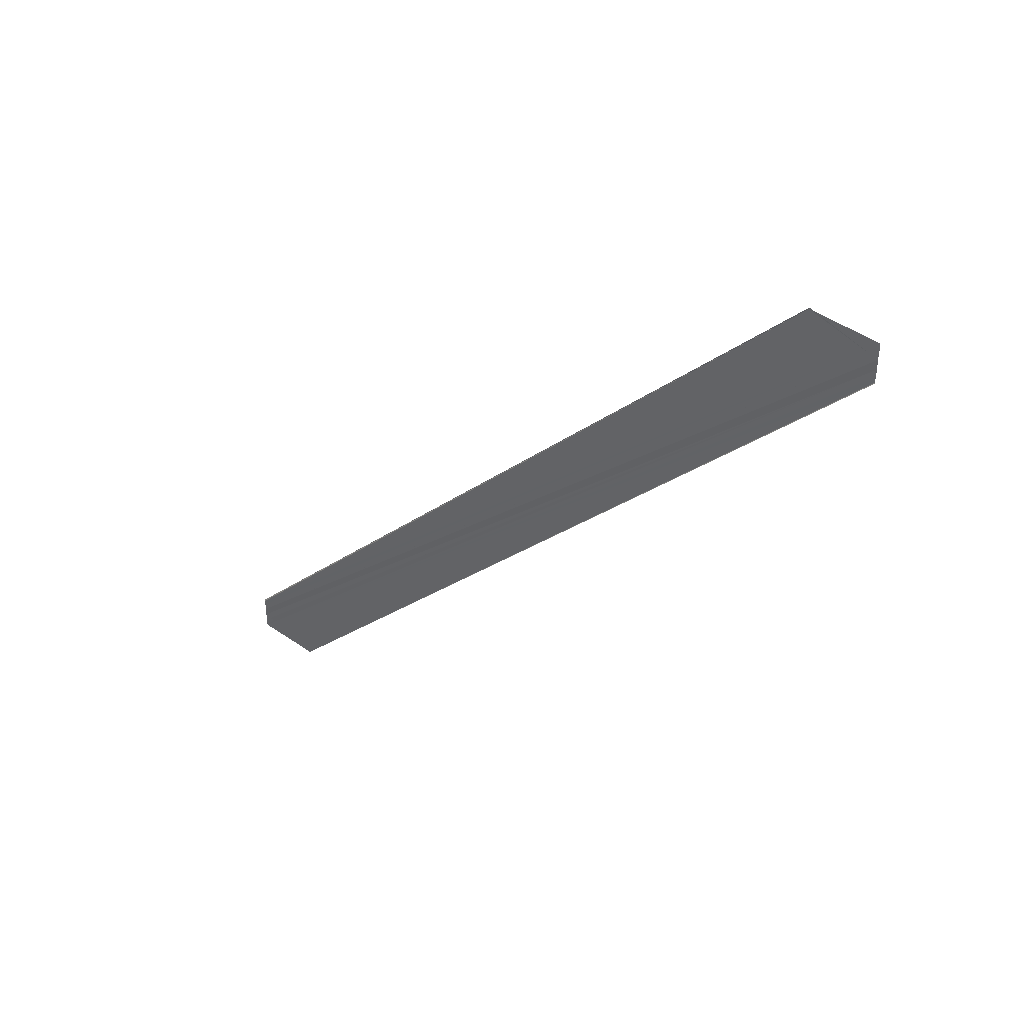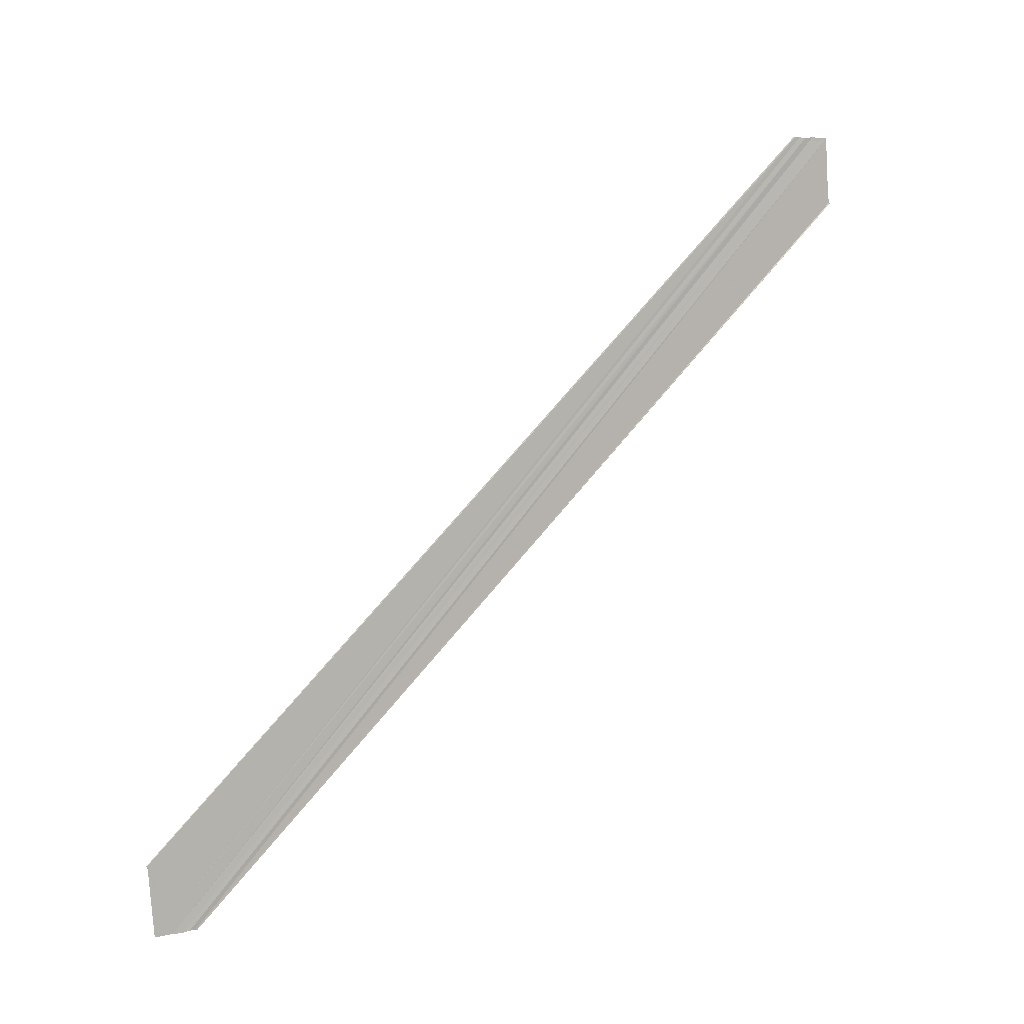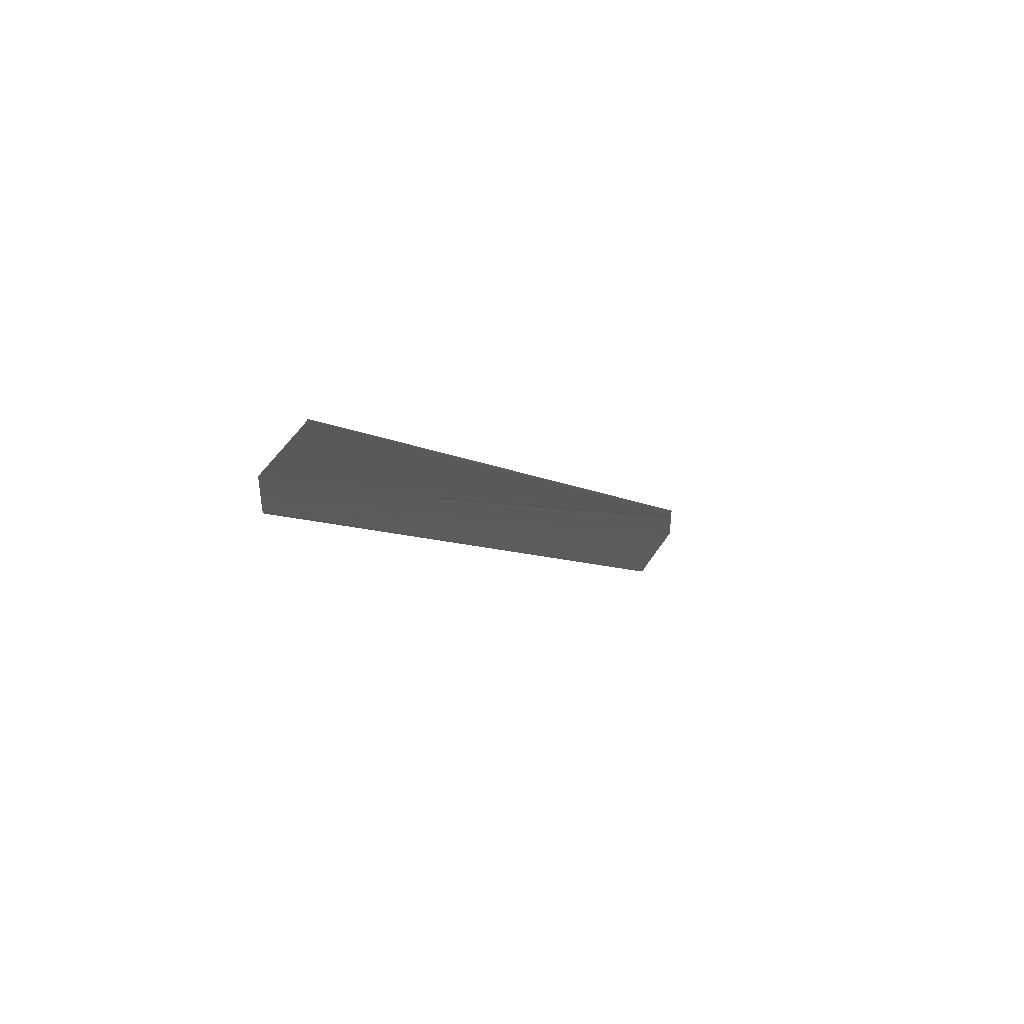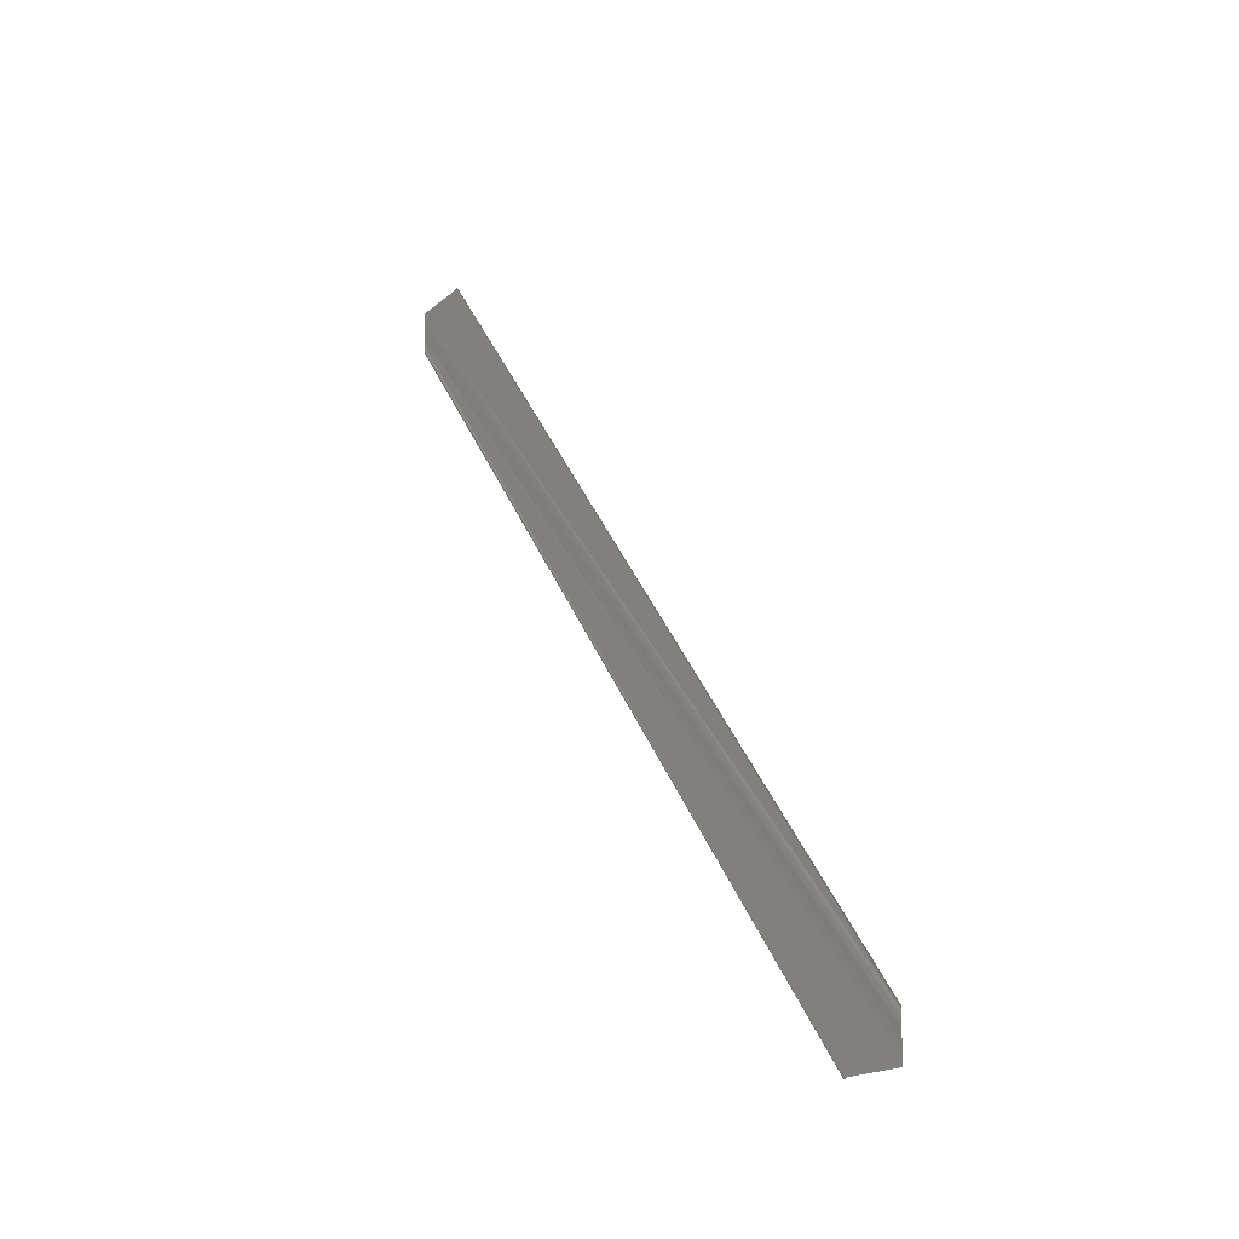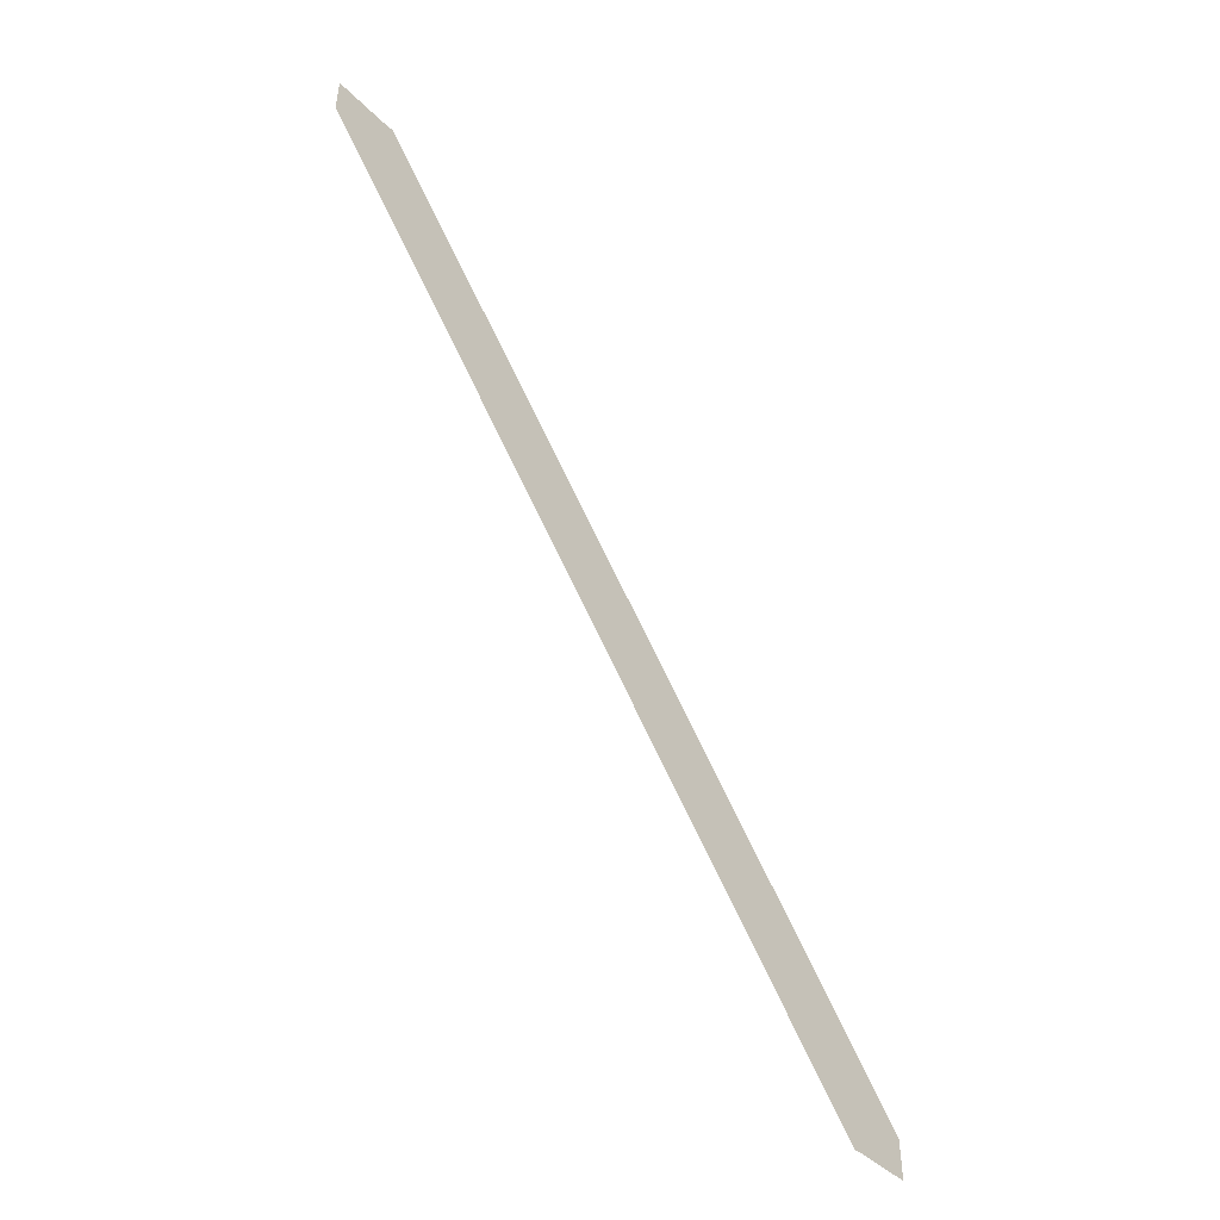
<metadata>
{"format":"obj","ext":"obj","renderer":"f3d","projection":"perspective","resolution":1024,"background":"white","views":[{"elev":41.1,"azim":127.0,"up":"+Z"},{"elev":7.5,"azim":-118.7,"up":"+Y"},{"elev":46.8,"azim":-148.2,"up":"+Z"},{"elev":-11.7,"azim":-31.1,"up":"+Z"},{"elev":-47.5,"azim":-140.2,"up":"+Z"}]}
</metadata>
<code>
o 10306
v 2223 1882 17.21
v 2223 1882 17.21
v 2223 1881 17.1
v 2223 1882 17.21
v 2223 1882 17.21
v 2223 1882 17.21
v 2223 1882 17.21
v 2223 1882 17.21
v 2223 1882 17.21
v 2223 1881 17.11
v 2223 1882 17.21
v 2223 1881 17.11
v 2223 1881 17.11
v 2223 1882 17.21
v 2223 1882 17.21
v 2223 1882 17.21
v 2223 1882 17.21
v 2223 1881 17.11
v 2223 1882 17.21
v 2223 1881 17.1
v 2223 1881 17.1
v 2223 1881 17.1
v 2223 1882 17.21
v 2223 1882 17.21
v 2223 1882 17.21
v 2223 1881 17.1
v 2223 1882 17.21
v 2223 1881 17.1
v 2223 1882 17.21
v 2223 1882 17.21
v 2223 1881 17.1
v 2223 1882 17.21
v 2223 1882 17.21
v 2223 1882 17.21
v 2223 1882 17.21
v 2223 1881 17.1
v 2223 1881 17.11
v 2223 1882 17.21
v 2223 1882 17.21
v 2223 1881 17.1
v 2223 1881 17.1
v 2223 1882 17.21
v 2223 1882 17.21
v 2223 1882 17.21
v 2223 1881 17.11
v 2223 1881 17.11
v 2223 1882 17.21
v 2223 1882 17.21
v 2223 1882 17.21
v 2223 1881 17.11
v 2223 1881 17.1
v 2223 1881 17.1
v 2223 1882 17.21
v 2223 1881 17.1
v 2223 1881 17.1
v 2223 1881 17.1
v 2223 1881 17.1
v 2223 1881 17.1
f 1 2 3
f 1 4 5
f 1 6 3
f 1 7 8
f 9 7 10
f 10 11 12
f 13 11 12
f 14 6 13
f 14 7 13
f 15 11 16
f 13 17 18
f 3 17 18
f 3 19 20
f 21 19 20
f 3 22 21
f 23 2 21
f 23 24 21
f 25 24 26
f 21 27 28
f 26 27 28
f 29 30 31
f 29 32 31
f 32 33 34
f 31 35 36
f 37 35 36
f 38 32 37
f 38 33 37
f 31 39 40
f 41 39 40
f 42 30 41
f 42 43 41
f 37 44 45
f 46 44 45
f 47 33 46
f 47 48 46
f 46 49 50
f 51 52 41
f 41 53 54
f 51 55 54
f 56 57 58

</code>
